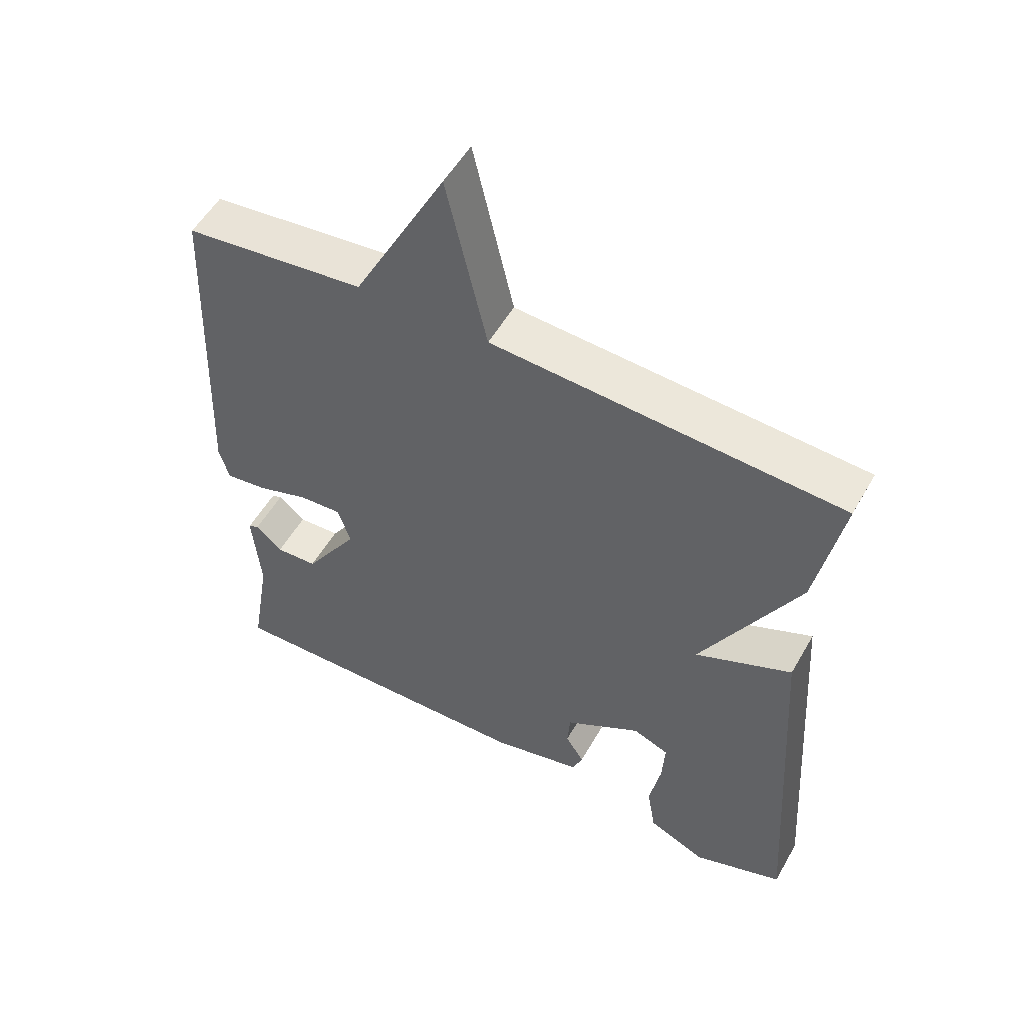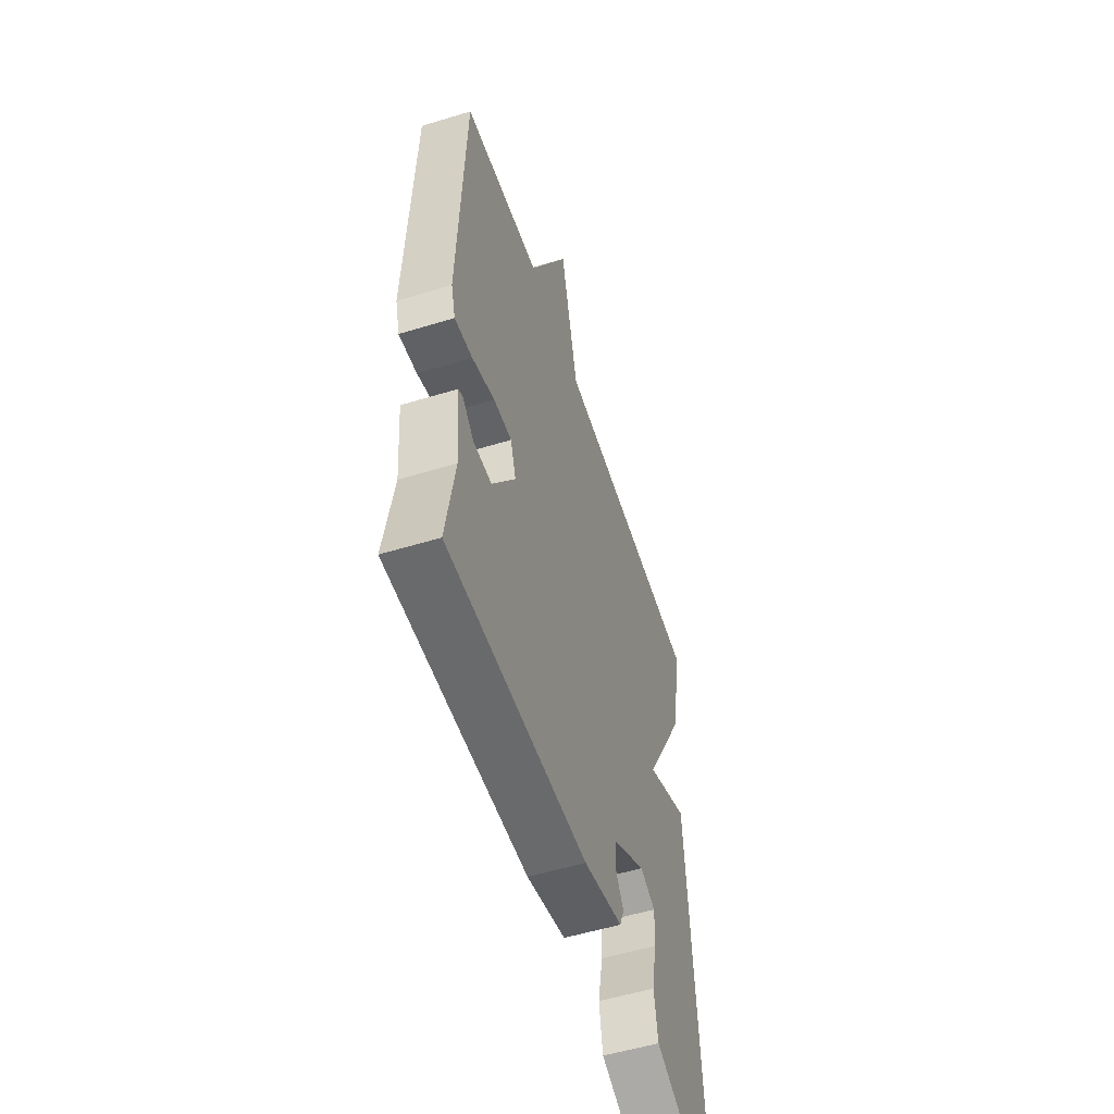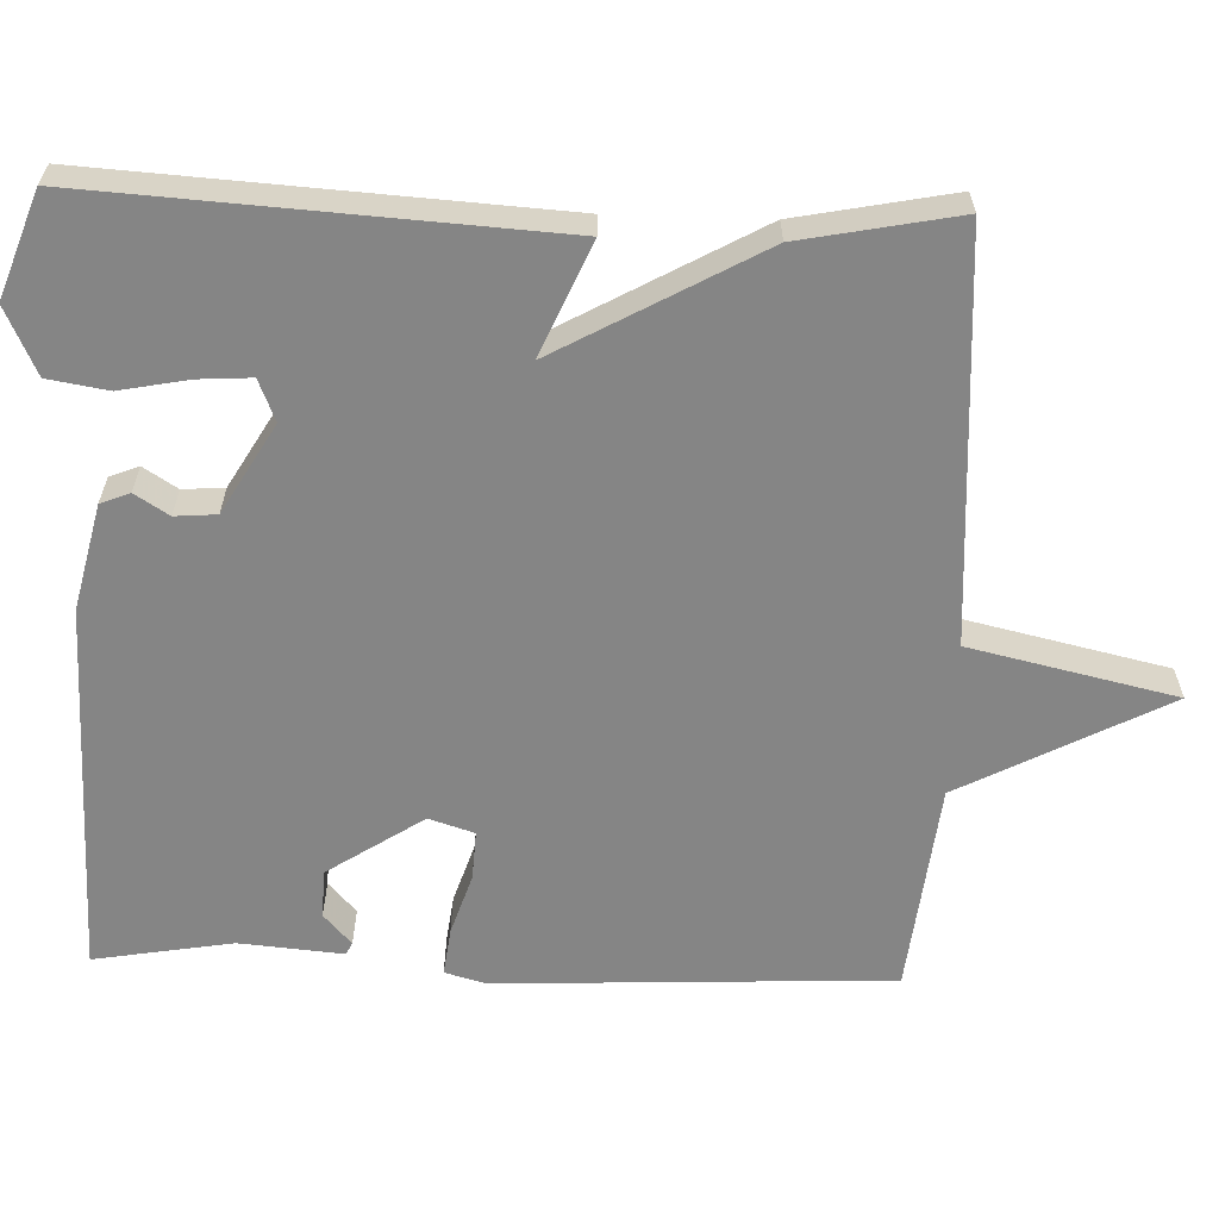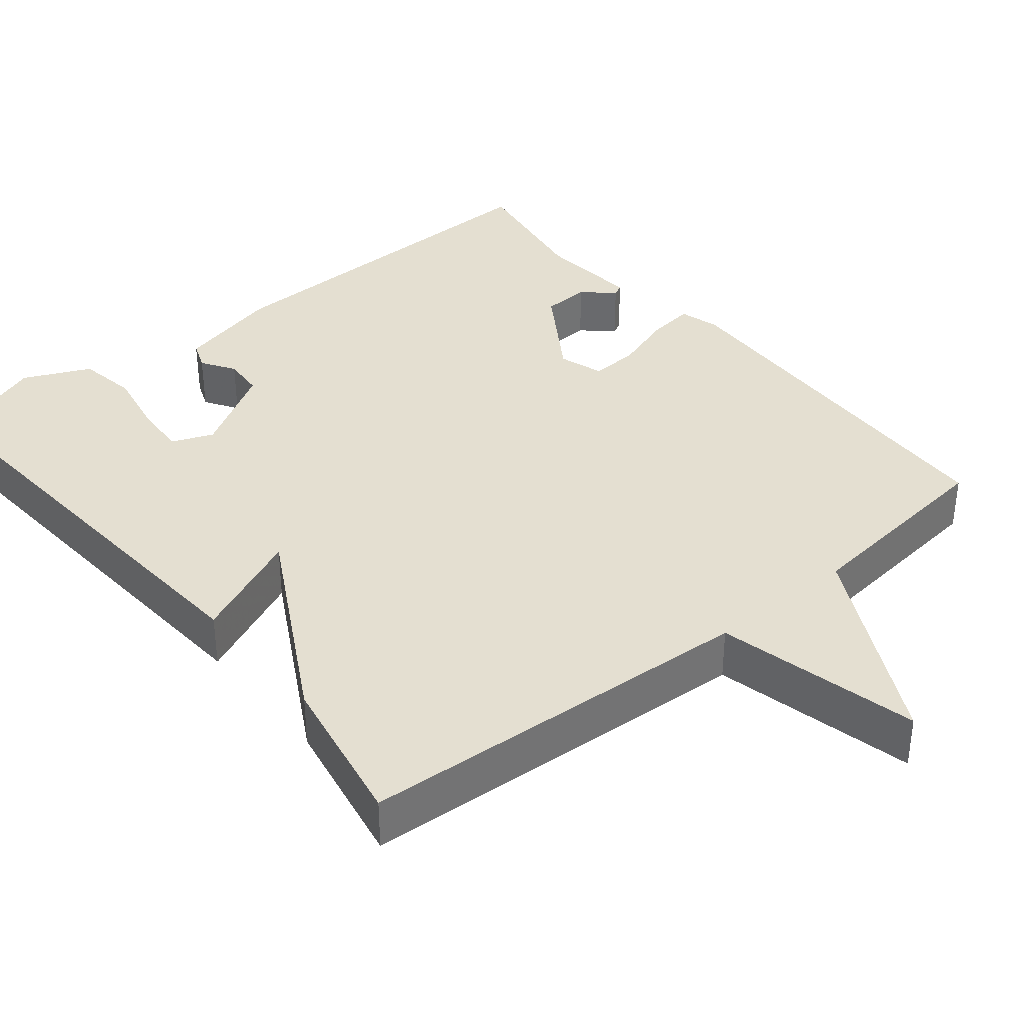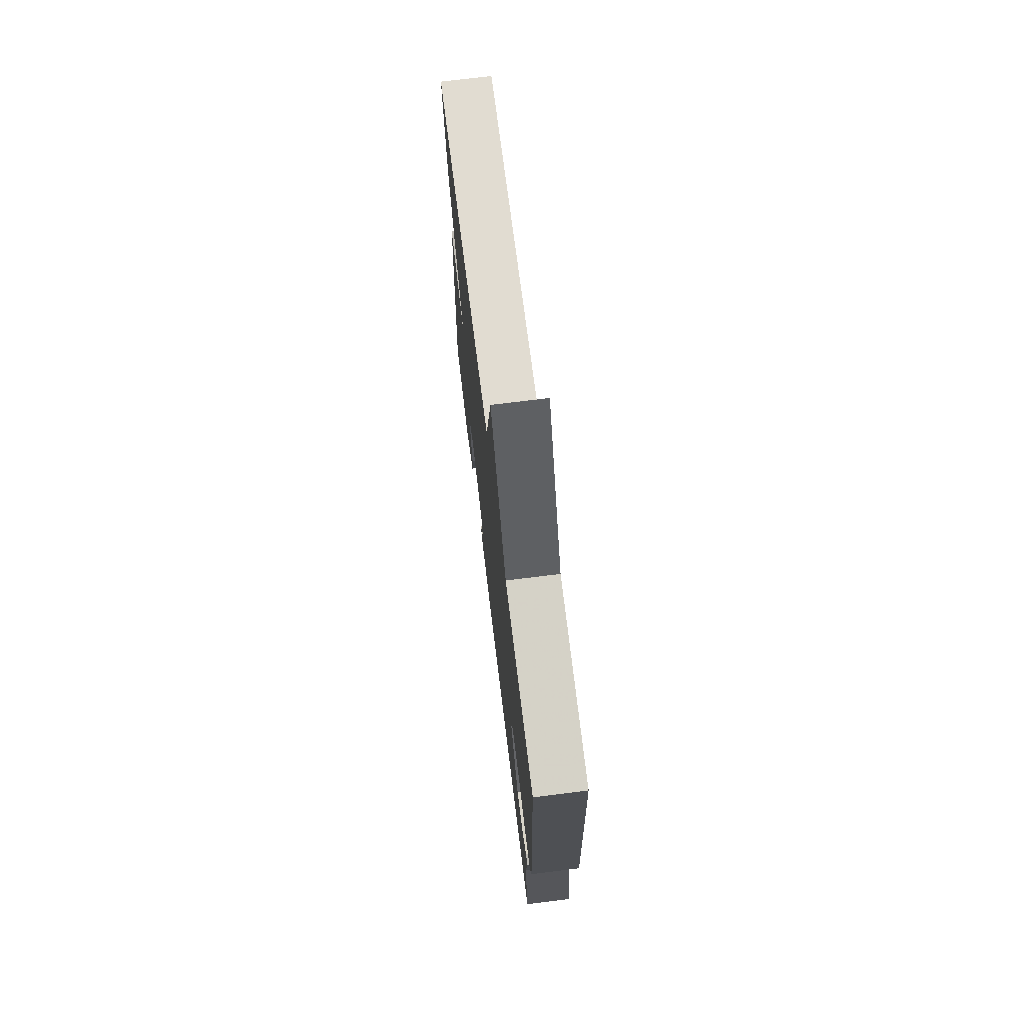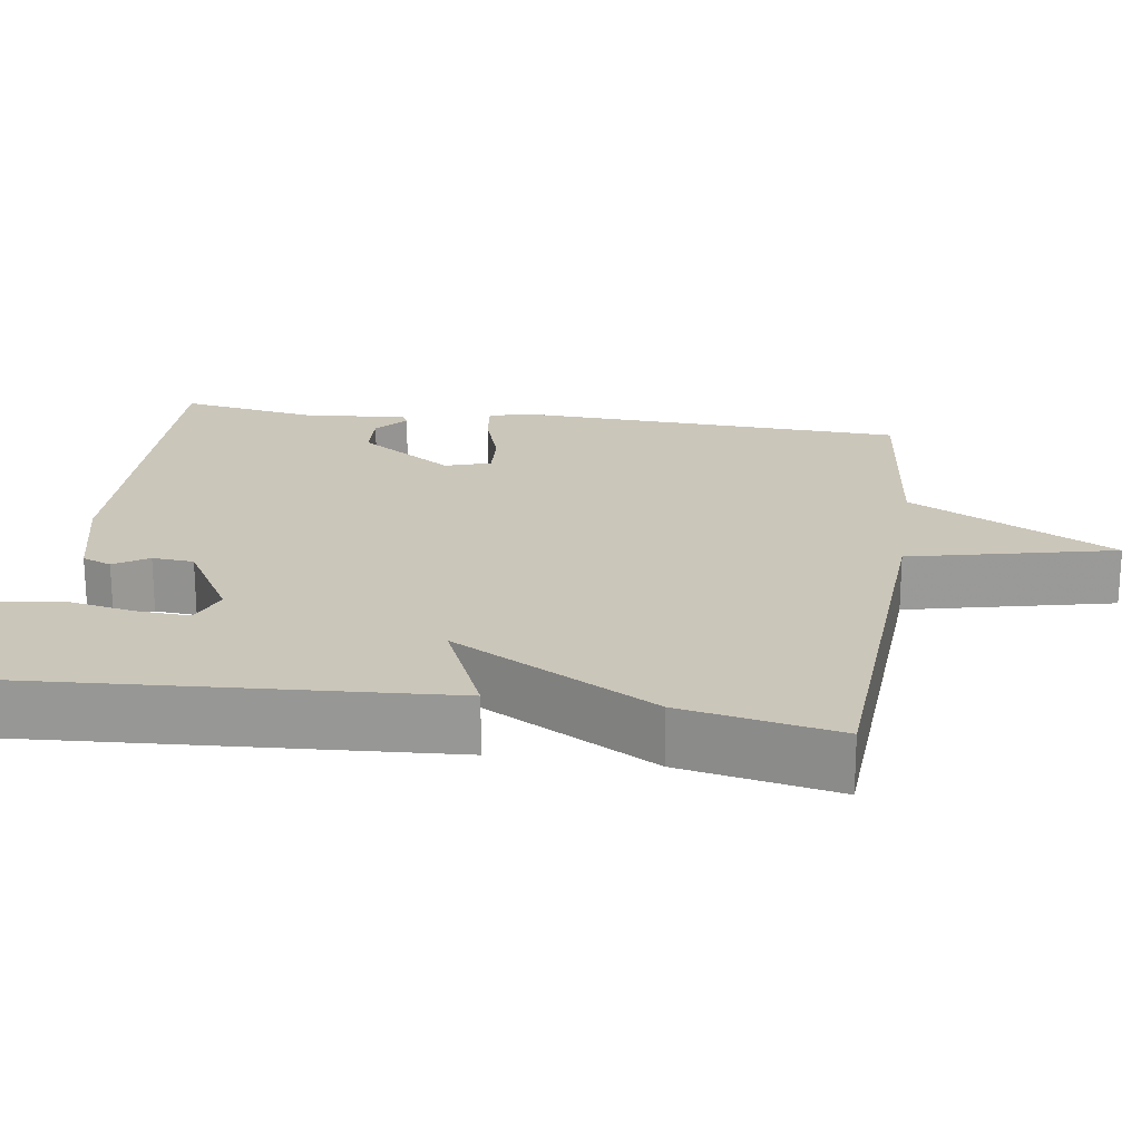
<metadata>
{"format":"obj","ext":"obj","renderer":"f3d","projection":"perspective","resolution":1024,"background":"white","views":[{"elev":53.6,"azim":-150.8,"up":"+Z"},{"elev":-54.1,"azim":108.0,"up":"+Z"},{"elev":-61.8,"azim":-91.8,"up":"+Y"},{"elev":36.7,"azim":-39.4,"up":"+Y"},{"elev":72.5,"azim":82.9,"up":"+Z"},{"elev":21.2,"azim":-81.6,"up":"+Y"}]}
</metadata>
<code>
v 0.5 0.07 0.5
v 0.521 0.07 -0.012
v 0.506 0.07 -0.065
v 0.444 0.07 -0.057
v 0.365 0.07 -0.031
v 0.301 0.07 -0.027
v 0.282 0.07 -0.086
v 0.363 0.07 -0.21
v 0.426 0.07 -0.213
v 0.466 0.07 -0.177
v 0.482 0.07 -0.185
v 0.47 0.07 -0.32
v 0.5 0.07 -0.5
v 0.012 0.07 -0.489
v -0.125 0.07 -0.456
v -0.14 0.07 -0.418
v -0.112 0.07 -0.374
v -0.116 0.07 -0.32
v -0.231 0.07 -0.252
v -0.285 0.07 -0.274
v -0.281 0.07 -0.343
v -0.264 0.07 -0.432
v -0.277 0.07 -0.51
v -0.364 0.07 -0.55
v -0.5 0.07 -0.5
v -0.461 0.07 0.096
v -0.315 0.07 0.032
v -0.461 0.07 0.296
v -0.5 0.07 0.5
v 0.027 0.07 0.531
v 0.088 0.07 0.798
v 0.227 0.07 0.531
v 0.5 0 0.5
v 0.521 0 -0.012
v 0.506 0 -0.065
v 0.444 0 -0.057
v 0.365 0 -0.031
v 0.301 0 -0.027
v 0.282 0 -0.086
v 0.363 0 -0.21
v 0.426 0 -0.213
v 0.466 0 -0.177
v 0.482 0 -0.185
v 0.47 0 -0.32
v 0.5 0 -0.5
v 0.012 0 -0.489
v -0.125 0 -0.456
v -0.14 0 -0.418
v -0.112 0 -0.374
v -0.116 0 -0.32
v -0.231 0 -0.252
v -0.285 0 -0.274
v -0.281 0 -0.343
v -0.264 0 -0.432
v -0.277 0 -0.51
v -0.364 0 -0.55
v -0.5 0 -0.5
v -0.461 0 0.096
v -0.315 0 0.032
v -0.461 0 0.296
v -0.5 0 0.5
v 0.027 0 0.531
v 0.088 0 0.798
v 0.227 0 0.531
f 30 31 32
f 32 1 2
f 30 32 2
f 29 30 2
f 28 29 2
f 27 28 2
f 25 26 27
f 24 25 27
f 23 24 27
f 21 22 23
f 20 21 23 27
f 19 20 27
f 18 19 27
f 15 16 17
f 14 15 17
f 13 14 17
f 12 13 17
f 12 17 18
f 9 10 11 12
f 8 9 12 18
f 7 8 18 27
f 2 3 4 5
f 2 5 6
f 27 2 6
f 6 7 27
f 64 63 62
f 34 33 64
f 34 64 62
f 34 62 61
f 34 61 60
f 34 60 59
f 59 58 57
f 59 57 56
f 59 56 55
f 55 54 53
f 59 55 53 52
f 59 52 51
f 59 51 50
f 49 48 47
f 49 47 46
f 49 46 45
f 49 45 44
f 50 49 44
f 44 43 42 41
f 50 44 41 40
f 59 50 40 39
f 37 36 35 34
f 38 37 34
f 38 34 59
f 59 39 38
f 1 33 34 2
f 2 34 35 3
f 3 35 36 4
f 4 36 37 5
f 5 37 38 6
f 6 38 39 7
f 7 39 40 8
f 8 40 41 9
f 9 41 42 10
f 10 42 43 11
f 11 43 44 12
f 12 44 45 13
f 13 45 46 14
f 14 46 47 15
f 15 47 48 16
f 16 48 49 17
f 17 49 50 18
f 18 50 51 19
f 19 51 52 20
f 20 52 53 21
f 21 53 54 22
f 22 54 55 23
f 23 55 56 24
f 24 56 57 25
f 25 57 58 26
f 26 58 59 27
f 27 59 60 28
f 28 60 61 29
f 29 61 62 30
f 30 62 63 31
f 31 63 64 32
f 32 64 33 1

</code>
